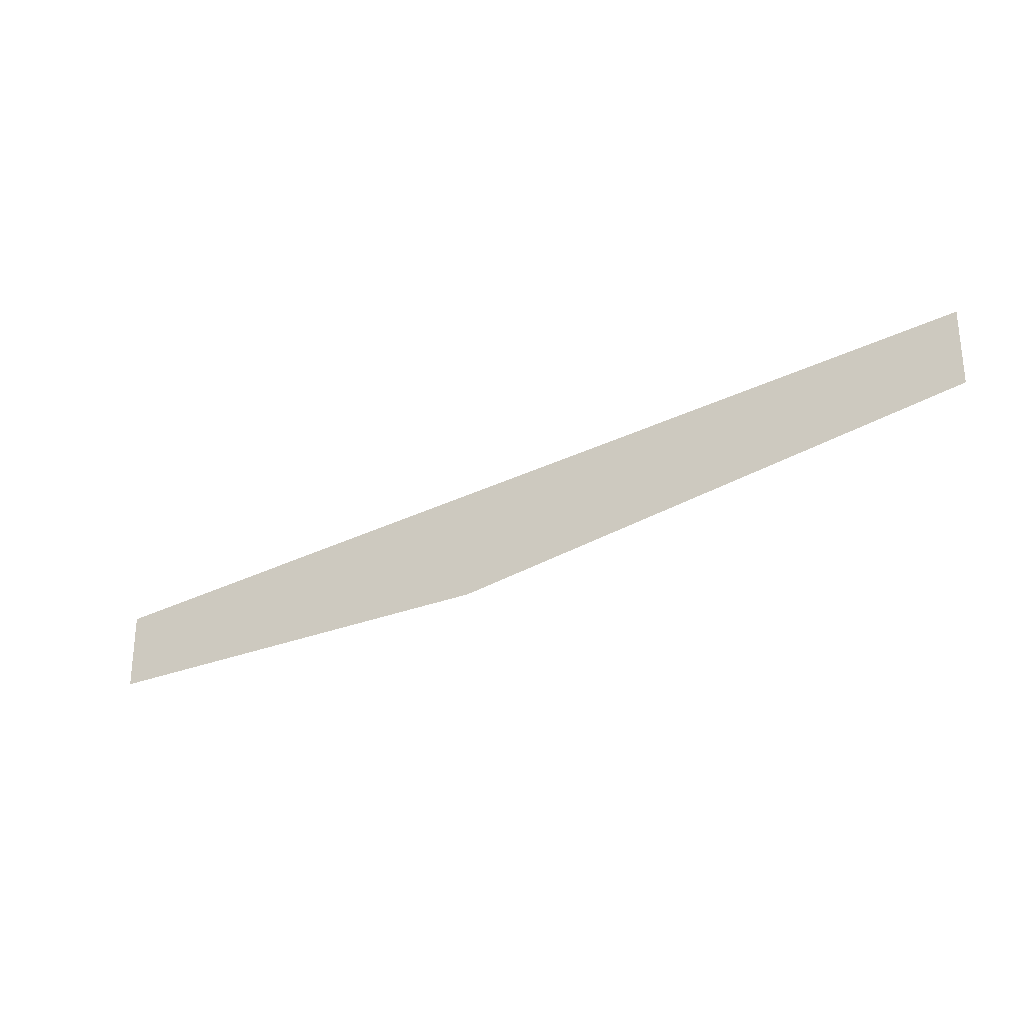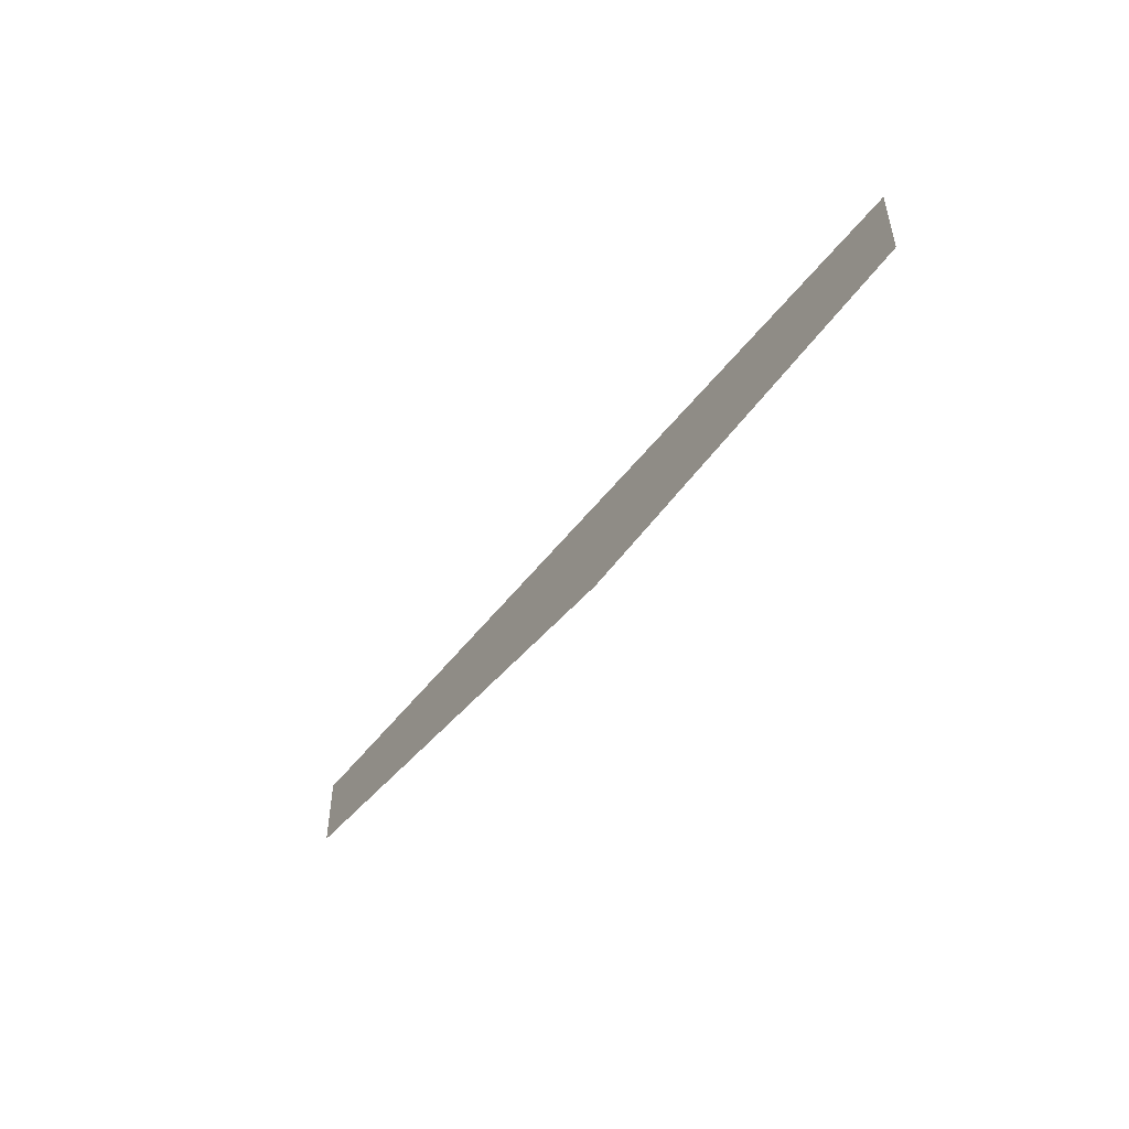
<metadata>
{"format":"obj","ext":"obj","renderer":"f3d","projection":"perspective","resolution":1024,"background":"white","views":[{"elev":-27.3,"azim":-153.2,"up":"+Z"},{"elev":-50.8,"azim":57.5,"up":"+Z"}]}
</metadata>
<code>
v  11.9 -1.953 15.38
v  -92.4 -1.953 36.94
v  -92.4 -1.953 52.58
v  96.08 -1.953 11.05
v  96.08 -1.953 26.71
g M_guandao1_pian
f 1 2 3 4
f 5 4 3

</code>
